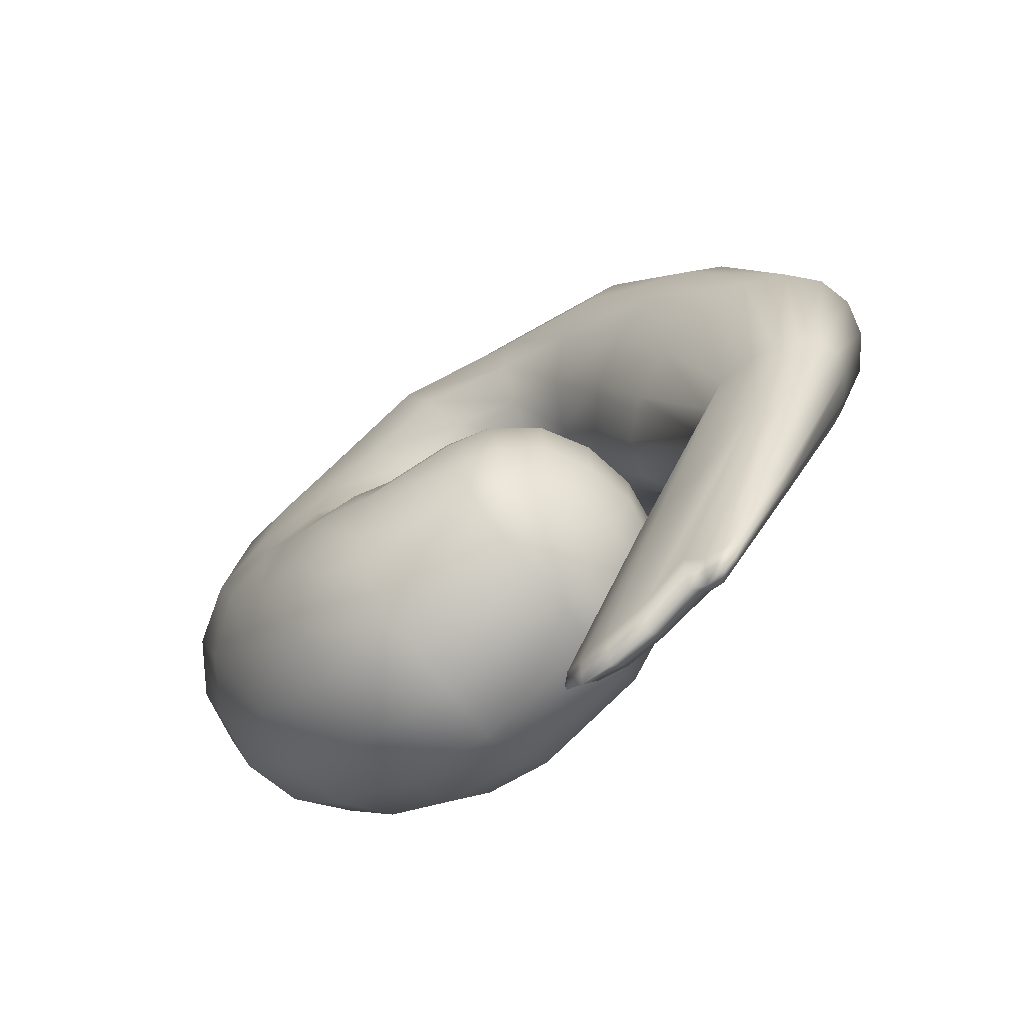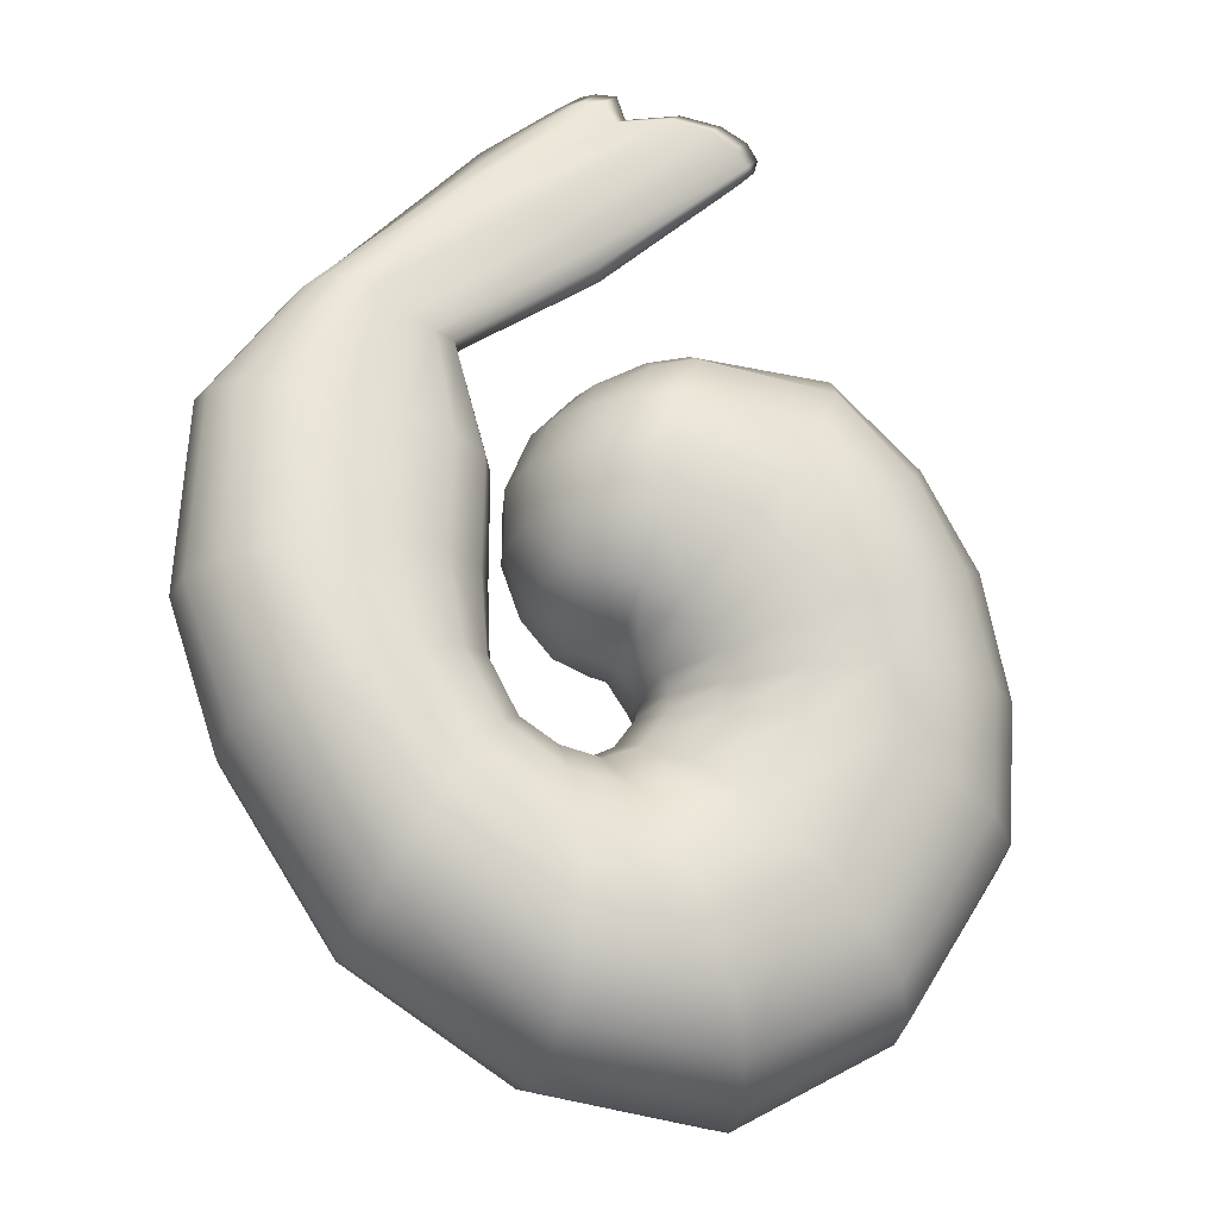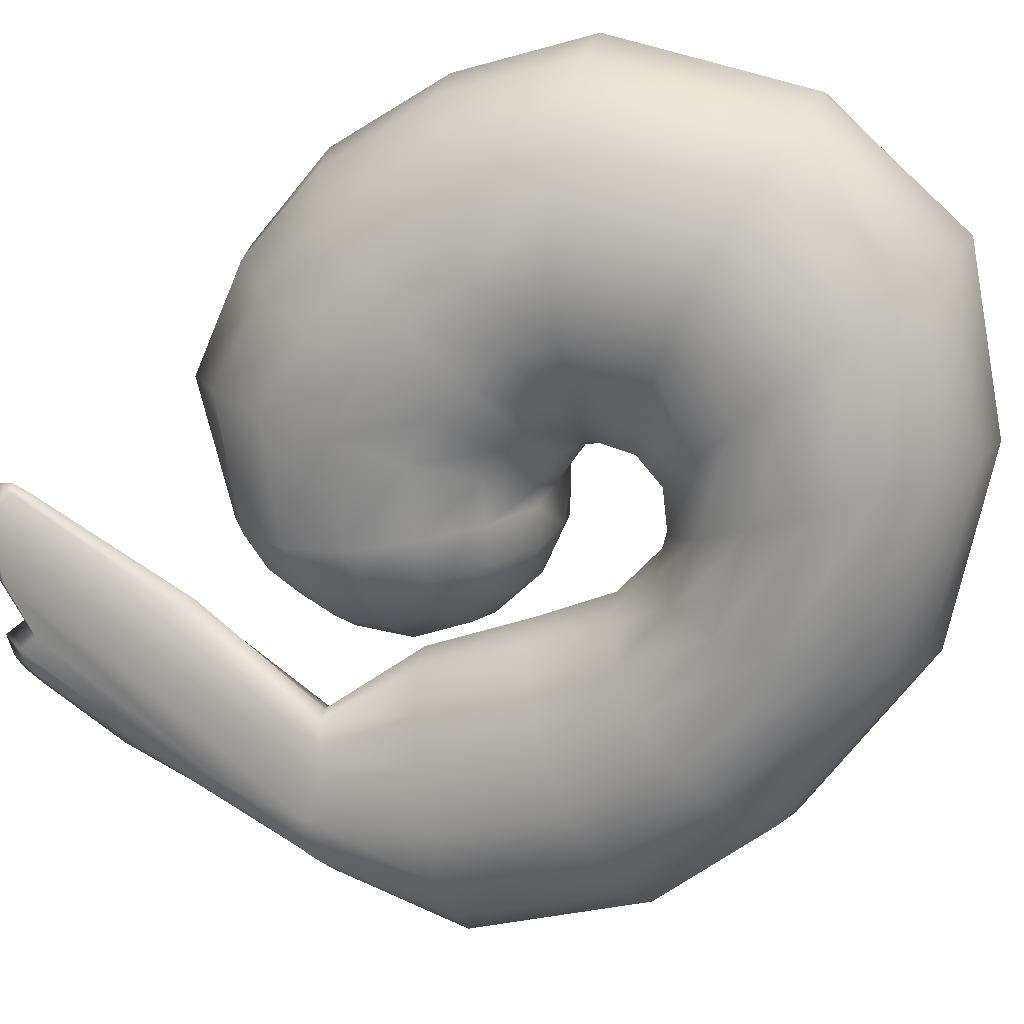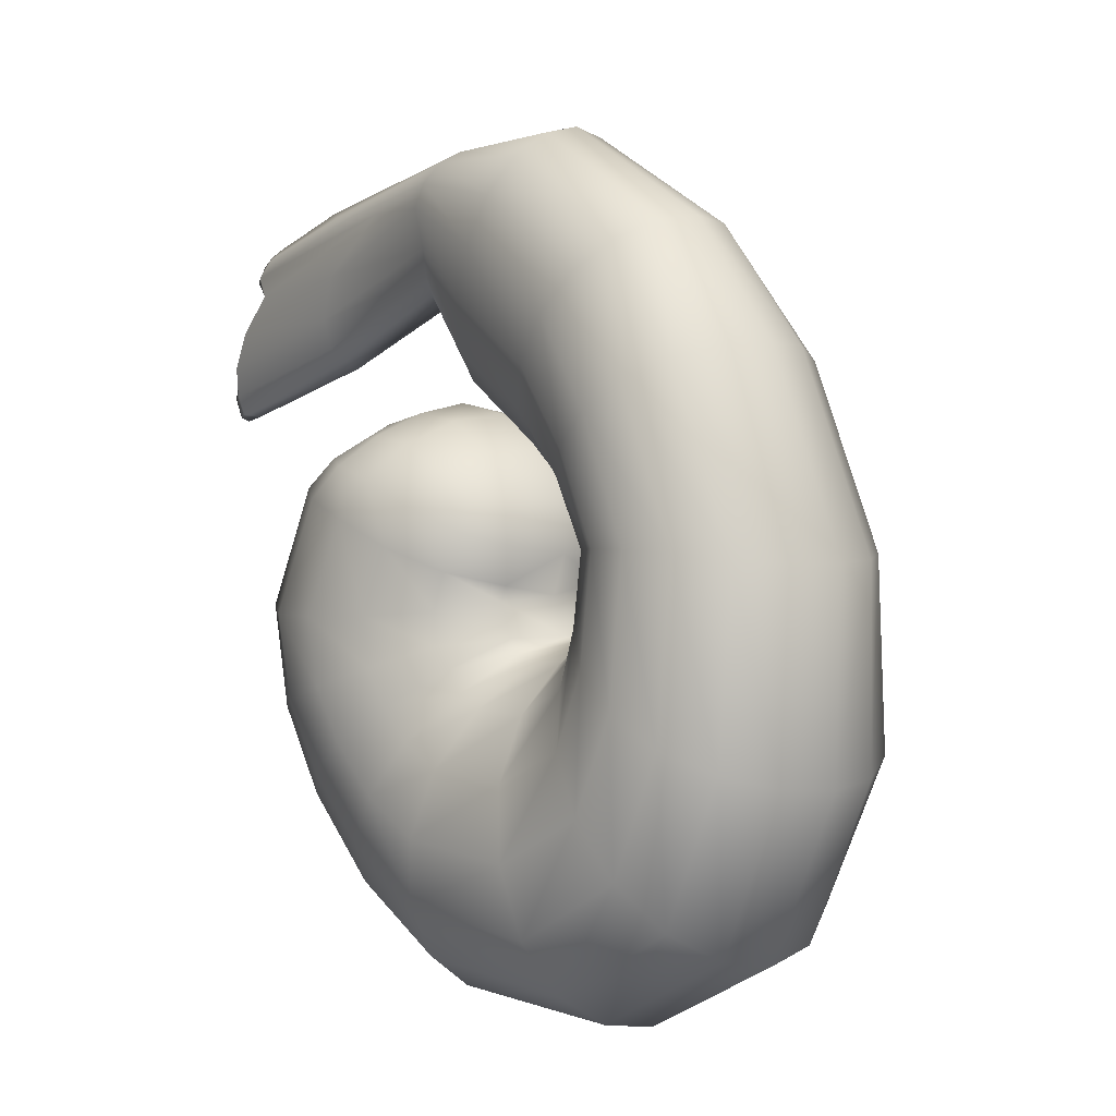
<metadata>
{"format":"obj","ext":"obj","renderer":"f3d","projection":"perspective","resolution":1024,"background":"white","views":[{"elev":62.8,"azim":105.0,"up":"+Y"},{"elev":14.8,"azim":-43.9,"up":"+Y"},{"elev":66.0,"azim":-121.8,"up":"+Z"},{"elev":-52.5,"azim":-144.2,"up":"+Y"}]}
</metadata>
<code>
g default
v -0.1275 1.045 -1.009
v -0.4099 0.679 -0.8827
v -0.2958 0.8539 -1.03
v -0.5571 0.7519 -0.7035
v -0.2708 0.546 -0.8156
v 0.08867 1.02 -0.9835
v -0.2297 1.225 -0.8836
v 0.0159 1.269 -0.7885
v -0.4862 1.026 -0.8693
v -0.424 0.622 -0.539
v -0.05647 0.7424 -1.002
v -0.03086 1.159 -0.9358
v -0.3007 1.052 -0.9836
v -0.4741 0.8174 -0.9001
v -0.4473 0.6016 -0.7386
v -0.2591 0.6717 -0.9656
v -0.08039 0.91 -1.052
v 0.07758 1.153 -0.8976
v -0.0913 1.264 -0.8407
v -0.3727 1.143 -0.8963
v -0.4066 0.9405 -0.9685
v -0.5526 0.8879 -0.8014
v -0.5089 0.6602 -0.611
v -0.3718 0.5507 -0.6832
v -0.1575 0.6213 -0.9261
v -0.1721 0.7845 -1.039
v 0.03282 0.8807 -1.022
v -0.01872 1.036 -1.012
v -0.1685 1.131 -0.9647
v -0.2032 0.9646 -1.039
v -0.3674 0.7469 -0.9623
v -0.491 0.6982 -0.8113
v -0.3548 0.6025 -0.8615
v -0.6981 0.4954 -0.5872
v -0.6577 0.4458 -0.5298
v -0.5896 0.4265 -0.4804
v -0.5074 0.4472 -0.4532
v -0.4345 0.5001 -0.4545
v -0.407 0.5358 -0.4667
v -0.7034 0.6275 -0.6873
v -1.281 0.07125 -0.5754
v -1.012 -0.2271 -0.2164
v -0.6389 -0.3595 0.07358
v -0.197 -0.2277 0.2045
v 0.2278 0.1112 0.174
v 0.4748 0.7264 -0.152
v 0.3269 1.198 -0.5758
v -1.355 0.5054 -0.9338
v -1.208 0.01439 -0.6814
v -0.9369 -0.2904 -0.3439
v -0.5762 -0.415 -0.05819
v -0.1446 -0.2945 0.06627
v 0.2688 0.03529 0.02653
v 0.505 0.6192 -0.2911
v 0.3752 1.072 -0.6922
v -1.278 0.4448 -1.032
v -1.103 0.002337 -0.7762
v -0.8444 -0.297 -0.4717
v -0.5147 -0.4048 -0.2078
v -0.1183 -0.3061 -0.0935
v 0.2577 0.002271 -0.1452
v 0.4617 0.5078 -0.4294
v 0.3662 0.916 -0.7794
v -1.168 0.4003 -1.098
v -0.9853 0.04165 -0.8495
v -0.7505 -0.2452 -0.5819
v -0.4667 -0.3287 -0.3553
v -0.1234 -0.2496 -0.2593
v 0.1956 0.01704 -0.3154
v 0.3592 0.4183 -0.5486
v 0.2895 0.7611 -0.8367
v -1.042 0.3856 -1.126
v -0.8689 0.1158 -0.8811
v -0.6723 -0.1408 -0.6609
v -0.4439 -0.1992 -0.4797
v -0.1652 -0.1312 -0.4108
v 0.08785 0.07486 -0.4583
v 0.2102 0.3655 -0.6331
v 0.1556 0.6331 -0.8548
v -0.9143 0.3929 -1.102
v -0.7685 0.2132 -0.8641
v -0.6217 0.01153 -0.7046
v -0.45 -0.03491 -0.5632
v -0.2402 0.01972 -0.5181
v -0.05679 0.161 -0.5518
v 0.02609 0.3514 -0.671
v -0.01299 0.5435 -0.8231
v -0.7931 0.4274 -1.028
v -0.6984 0.3251 -0.8052
v -0.6027 0.188 -0.7045
v -0.4825 0.1426 -0.5946
v -0.3382 0.1736 -0.5606
v -0.2155 0.2629 -0.5809
v -0.1667 0.3807 -0.6552
v -0.1921 0.5064 -0.7513
v -0.7101 0.4905 -0.9283
v -0.6711 0.4236 -0.7061
v -0.6125 0.3416 -0.6424
v -0.532 0.3095 -0.5695
v -0.4364 0.3227 -0.5385
v -0.3528 0.3791 -0.5448
v -0.3229 0.4578 -0.5927
v -0.3398 0.5361 -0.6542
v -0.6796 0.5597 -0.8082
v -0.501 1.067 -0.9064
v -1.081 1.263 -1.351
v -1.026 1.204 -1.408
v -0.9414 1.141 -1.428
v -0.8371 1.083 -1.405
v -0.7243 1.037 -1.338
v -0.6123 1.007 -1.232
v -0.53 1.002 -1.113
v -0.4894 1.022 -0.9973
v 0.352 0.5831 -0.6881
v 0.4524 0.7121 -0.5957
v 0.4855 0.855 -0.4808
v 0.4475 0.9772 -0.351
v -0.1648 0.4325 -0.6999
v 0.02605 0.4361 -0.7453
v 0.2067 0.4895 -0.7417
v 0.3119 0.2251 -0.4151
v 0.4004 0.2621 -0.268
v 0.4316 0.3324 -0.1111
v 0.3978 0.4225 0.03221
v -0.3231 0.4225 -0.5623
v -0.1731 0.3266 -0.6093
v 0.007612 0.2623 -0.5996
v 0.1777 0.2272 -0.5311
v -1.243 0.7839 -1.235
v -1.139 0.735 -1.277
v -1.014 0.7053 -1.278
v -0.8809 0.6941 -1.232
v -0.7504 0.6993 -1.138
v -0.6551 0.7245 -1.019
v -0.6075 0.7645 -0.8933
v -0.6217 0.8147 -0.7831
v -1.311 0.8415 -1.159
v -0.305 1.298 -0.6648
v -0.5861 0.9306 -0.5414
v -0.5161 1.168 -0.6033
v -0.5055 0.8813 -0.3608
v -0.1483 1.359 -0.5245
v -0.3781 1.202 -0.3789
v -0.1473 1.325 -0.7103
v -0.4098 1.208 -0.7721
v -0.5831 0.9731 -0.6889
v -0.5628 0.7666 -0.5148
v -0.53 1.059 -0.4408
v -0.3528 1.299 -0.5239
v -0.0512 1.337 -0.6481
v -0.5228 1.106 -0.7434
v -0.4994 0.7329 -0.4361
v -0.457 1.049 -0.3459
v -0.4629 1.2 -0.4754
v -0.2681 1.31 -0.4386
v -0.2334 1.343 -0.5959
v -0.2723 1.28 -0.7634
v -0.4095 1.259 -0.6397
v -0.5729 1.04 -0.5641
v -0.5945 0.8461 -0.6108
v -0.5673 0.9059 -0.4499
v -1.314 0.1657 -0.4762
v -1.058 -0.1172 -0.1089
v -0.6931 -0.248 0.1683
v -0.267 -0.1198 0.3033
v 0.1408 0.2182 0.2746
v 0.3718 0.8095 -0.03296
v 0.242 1.263 -0.4341
v -1.382 0.594 -0.8299
v -1.299 0.282 -0.3969
v -1.069 0.02312 -0.03737
v -0.7308 -0.09624 0.2107
v -0.3443 0.01678 0.3445
v 0.02112 0.3402 0.3132
v 0.2155 0.8594 0.04757
v 0.1201 1.267 -0.3026
v -1.361 0.676 -0.7239
v -1.241 0.407 -0.3539
v -1.043 0.1731 -0.01443
v -0.7489 0.07446 0.1916
v -0.4188 0.1723 0.3129
v -0.1135 0.4585 0.2836
v 0.03752 0.8776 0.07451
v -0.03177 1.22 -0.2142
v -1.294 0.7459 -0.6375
v -1.146 0.5113 -0.3446
v -0.9894 0.312 -0.04668
v -0.7494 0.2371 0.1122
v -0.4849 0.3254 0.2085
v -0.2468 0.5528 0.19
v -0.138 0.8627 0.04142
v -0.1904 1.127 -0.1844
v -1.187 0.7829 -0.573
v -1.024 0.5785 -0.3685
v -0.9146 0.4298 -0.1372
v -0.7323 0.3682 -0.01634
v -0.5355 0.4415 0.05413
v -0.3659 0.6025 0.04718
v -0.2954 0.8105 -0.04815
v -0.329 0.9947 -0.2109
v -1.045 0.7877 -0.5397
v -0.8942 0.6047 -0.4258
v -0.8268 0.5082 -0.2702
v -0.6985 0.4511 -0.1761
v -0.5642 0.4965 -0.1226
v -0.4518 0.6003 -0.1231
v -0.4101 0.7284 -0.1836
v -0.43 0.8462 -0.2903
v -0.9032 0.7662 -0.5543
v -0.7771 0.5749 -0.5008
v -0.7338 0.5149 -0.4073
v -0.649 0.4765 -0.343
v -0.5583 0.4967 -0.3023
v -0.4792 0.5596 -0.3
v -0.4523 0.6426 -0.342
v -0.4664 0.7169 -0.4089
v -0.7841 0.7089 -0.6058
v -1.1 1.309 -1.265
v -1.078 1.336 -1.164
v -1.015 1.338 -1.06
v -0.917 1.312 -0.9646
v -0.7904 1.262 -0.8875
v -0.6663 1.197 -0.8488
v -0.5631 1.128 -0.8544
v 0.02221 1.054 -0.04924
v 0.2 1.073 -0.1067
v 0.349 1.05 -0.2162
v -0.4125 0.7862 -0.22
v -0.3022 0.9049 -0.1093
v -0.1503 0.9992 -0.05024
v -0.000855 0.6718 0.1909
v 0.161 0.604 0.1958
v 0.302 0.5175 0.1399
v -0.4499 0.6037 -0.3166
v -0.4114 0.6669 -0.1476
v -0.3052 0.709 0.006399
v -0.1609 0.7107 0.1248
v -1.331 0.9098 -1.065
v -1.302 0.9675 -0.9614
v -1.227 1.009 -0.8659
v -1.111 1.023 -0.7857
v -0.9632 1.003 -0.7254
v -0.8179 0.9571 -0.7039
v -0.6956 0.8904 -0.7226
v -0.7736 1.483 -1.354
v -0.7247 1.459 -1.387
v -0.6615 1.436 -1.401
v -0.6036 1.405 -1.391
v -0.5502 1.375 -1.357
v -0.5167 1.308 -1.275
v -0.4738 1.301 -1.205
v -0.4433 1.32 -1.139
v -0.4508 1.345 -1.086
v -0.7678 1.521 -1.303
v -0.7411 1.549 -1.247
v -0.7076 1.553 -1.19
v -0.6628 1.536 -1.139
v -0.6207 1.456 -1.073
v -0.5535 1.415 -1.051
v -0.4864 1.381 -1.056
v 0.06283 1.922 -1.246
v 0.1167 1.909 -1.241
v 0.1719 1.895 -1.22
v 0.1706 1.828 -1.191
v 0.3082 1.839 -1.119
v 0.3963 1.809 -1.051
v 0.437 1.771 -0.9882
v 0.4462 1.739 -0.9416
v 0.4048 1.716 -0.9173
v 0.0985 1.936 -1.206
v 0.1433 1.935 -1.164
v 0.1309 1.885 -1.114
v 0.2733 1.888 -1.052
v 0.3619 1.858 -0.9843
v 0.4105 1.809 -0.9368
v 0.4301 1.762 -0.9103
v 0.1188 1.944 -1.234
v 0.1605 1.952 -1.217
v 0.2105 1.944 -1.186
v 0.2037 1.885 -1.146
v 0.3436 1.893 -1.08
v 0.432 1.863 -1.012
v 0.4766 1.819 -0.9567
v 0.4813 1.774 -0.9212
v 0.4577 1.745 -0.9115
v -0.04593 1.552 -1.145
v -0.01792 1.514 -1.075
v -0.03203 1.494 -1.027
v -0.04986 1.491 -0.9865
v -0.05927 1.533 -0.9747
v -0.06826 1.586 -0.9775
v -0.1117 1.646 -1.018
v -0.2046 1.693 -1.091
v -0.4637 1.655 -1.182
v -0.3202 1.743 -1.206
v -0.2447 1.785 -1.247
v -0.1824 1.814 -1.293
v -0.212 1.738 -1.31
v -0.2598 1.657 -1.323
v -0.3847 1.542 -1.335
v -0.1334 1.591 -1.228
g FoodRHorn
f 8 18 12 19
f 18 6 28 12
f 12 28 1 29
f 19 12 29 7
f 7 29 13 20
f 29 1 30 13
f 13 30 3 21
f 20 13 21 9
f 9 21 14 22
f 21 3 31 14
f 14 31 2 32
f 22 14 32 4
f 4 32 15 23
f 32 2 33 15
f 15 33 5 24
f 23 15 24 10
f 5 33 16 25
f 33 2 31 16
f 16 31 3 26
f 25 16 26 11
f 11 26 17 27
f 26 3 30 17
f 17 30 1 28
f 27 17 28 6
f 42 41 49 50
f 43 42 50 51
f 44 43 51 52
f 45 44 52 53
f 124 45 53 123
f 117 46 54 116
f 8 47 55 18
f 41 48 56 49
f 50 49 57 58
f 51 50 58 59
f 52 51 59 60
f 53 52 60 61
f 123 53 61 122
f 116 54 62 115
f 18 55 63 6
f 49 56 64 57
f 58 57 65 66
f 59 58 66 67
f 60 59 67 68
f 61 60 68 69
f 122 61 69 121
f 115 62 70 114
f 6 63 71 27
f 57 64 72 65
f 66 65 73 74
f 67 66 74 75
f 68 67 75 76
f 69 68 76 77
f 128 121 69 77
f 120 114 70 78
f 27 71 79 11
f 65 72 80 73
f 74 73 81 82
f 75 74 82 83
f 76 75 83 84
f 77 76 84 85
f 128 77 85 127
f 120 78 86 119
f 11 79 87 25
f 73 80 88 81
f 82 81 89 90
f 83 82 90 91
f 84 83 91 92
f 85 84 92 93
f 127 85 93 126
f 119 86 94 118
f 25 87 95 5
f 81 88 96 89
f 90 89 97 98
f 91 90 98 99
f 92 91 99 100
f 93 92 100 101
f 126 93 101 125
f 118 94 102
f 5 95 103 24
f 89 96 104 97
f 98 97 34 35
f 99 98 35 36
f 100 99 36 37
f 101 100 37 38
f 125 101 38 39
f 24 103 10
f 97 104 40 34
f 56 48 137 129
f 64 56 129 130
f 72 64 130 131
f 80 72 131 132
f 88 80 132 133
f 96 88 133 134
f 104 96 134 135
f 40 104 135 136
f 63 115 114 71
f 55 116 115 63
f 47 117 116 55
f 103 102 39 10
f 95 118 102 103
f 87 119 118 95
f 79 120 119 87
f 71 114 120 79
f 62 122 121 70
f 54 123 122 62
f 46 124 123 54
f 102 125 39
f 94 126 125 102
f 86 127 126 94
f 78 128 127 86
f 70 121 128 78
f 130 129 107 108
f 131 130 108 109
f 132 131 109 110
f 133 132 110 111
f 134 133 111 112
f 135 134 112 113
f 136 135 113 105
f 129 137 106 107
f 8 19 144 150
f 150 144 156 142
f 144 157 138 156
f 19 7 157 144
f 7 20 145 157
f 157 145 158 138
f 145 151 140 158
f 20 9 151 145
f 9 22 146 151
f 151 146 159 140
f 146 160 139 159
f 22 4 160 146
f 4 23 147 160
f 160 147 161 139
f 147 152 141 161
f 23 10 152 147
f 141 153 148 161
f 161 148 159 139
f 148 154 140 159
f 153 143 154 148
f 143 155 149 154
f 154 149 158 140
f 149 156 138 158
f 155 142 156 149
f 42 163 162 41
f 43 164 163 42
f 44 165 164 43
f 45 166 165 44
f 124 233 166 45
f 117 227 167 46
f 8 150 168 47
f 41 162 169 48
f 163 171 170 162
f 164 172 171 163
f 165 173 172 164
f 166 174 173 165
f 233 232 174 166
f 227 226 175 167
f 150 142 176 168
f 162 170 177 169
f 171 179 178 170
f 172 180 179 171
f 173 181 180 172
f 174 182 181 173
f 232 231 182 174
f 226 225 183 175
f 142 155 184 176
f 170 178 185 177
f 179 187 186 178
f 180 188 187 179
f 181 189 188 180
f 182 190 189 181
f 237 190 182 231
f 230 191 183 225
f 155 143 192 184
f 178 186 193 185
f 187 195 194 186
f 188 196 195 187
f 189 197 196 188
f 190 198 197 189
f 237 236 198 190
f 230 229 199 191
f 143 153 200 192
f 186 194 201 193
f 195 203 202 194
f 196 204 203 195
f 197 205 204 196
f 198 206 205 197
f 236 235 206 198
f 229 228 207 199
f 153 141 208 200
f 194 202 209 201
f 203 211 210 202
f 204 212 211 203
f 205 213 212 204
f 206 214 213 205
f 235 234 214 206
f 228 215 207
f 141 152 216 208
f 202 210 217 209
f 211 35 34 210
f 212 36 35 211
f 213 37 36 212
f 214 38 37 213
f 234 39 38 214
f 152 10 216
f 210 34 40 217
f 169 238 137 48
f 177 239 238 169
f 185 240 239 177
f 193 241 240 185
f 201 242 241 193
f 209 243 242 201
f 217 244 243 209
f 40 136 244 217
f 176 184 225 226
f 168 176 226 227
f 47 168 227 117
f 216 10 39 215
f 208 216 215 228
f 200 208 228 229
f 192 200 229 230
f 184 192 230 225
f 175 183 231 232
f 167 175 232 233
f 46 167 233 124
f 215 39 234
f 207 215 234 235
f 199 207 235 236
f 191 199 236 237
f 183 191 237 231
f 239 219 218 238
f 240 220 219 239
f 241 221 220 240
f 242 222 221 241
f 243 223 222 242
f 244 224 223 243
f 136 105 224 244
f 238 218 106 137
f 107 106 245 246
f 108 107 246 247
f 109 108 247 248
f 110 109 248 249
f 111 110 249 250
f 112 111 250 251
f 113 112 251 252
f 105 113 252 253
f 106 218 254 245
f 218 219 255 254
f 219 220 256 255
f 220 221 257 256
f 221 222 258 257
f 222 223 259 258
f 223 224 260 259
f 224 105 253 260
f 246 245 297 298
f 247 246 298 299
f 248 247 299 300
f 249 248 300
f 250 249 301 286
f 251 250 286 287
f 252 251 287 288
f 253 252 288 289
f 245 254 296 297
f 254 255 295 296
f 255 256 294 295
f 294 257 293
f 257 258 292 293
f 258 259 291 292
f 259 260 290 291
f 260 253 289 290
f 262 261 277 278
f 263 262 278 279
f 264 263 279 280
f 265 264 280 281
f 266 265 281 282
f 267 266 282 283
f 268 267 283 284
f 269 268 284 285
f 261 270 278 277
f 270 271 279 278
f 271 272 280 279
f 272 273 281 280
f 273 274 282 281
f 274 275 283 282
f 275 276 284 283
f 276 269 285 284
f 287 286 266 267
f 288 287 267 268
f 289 288 268 269
f 290 289 269 276
f 291 290 276 275
f 292 291 275 274
f 293 292 274 273
f 294 293 273 272
f 295 294 272 271
f 296 295 271 270
f 297 296 270 261
f 298 297 261 262
f 299 298 262 263
f 300 299 263 264
f 301 300 264 265
f 286 301 265 266
f 249 300 301
f 256 257 294

</code>
